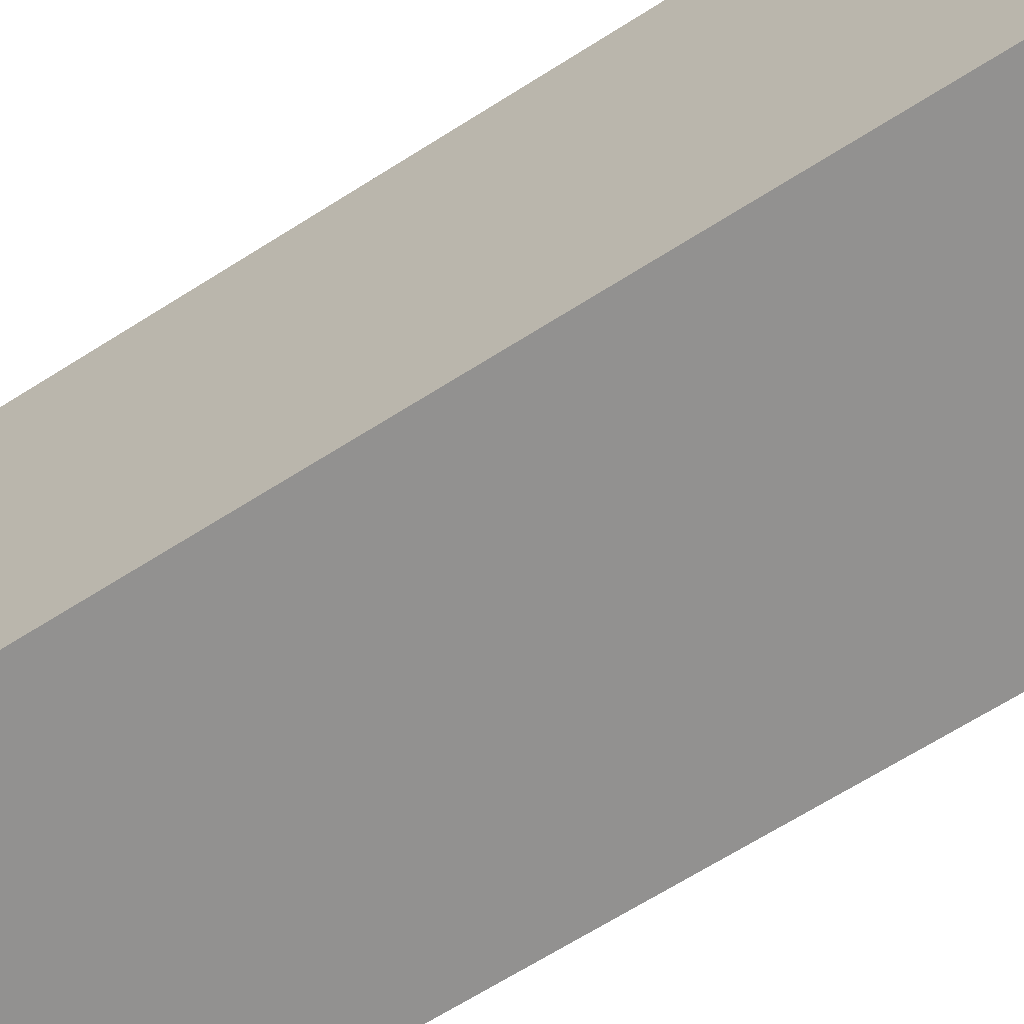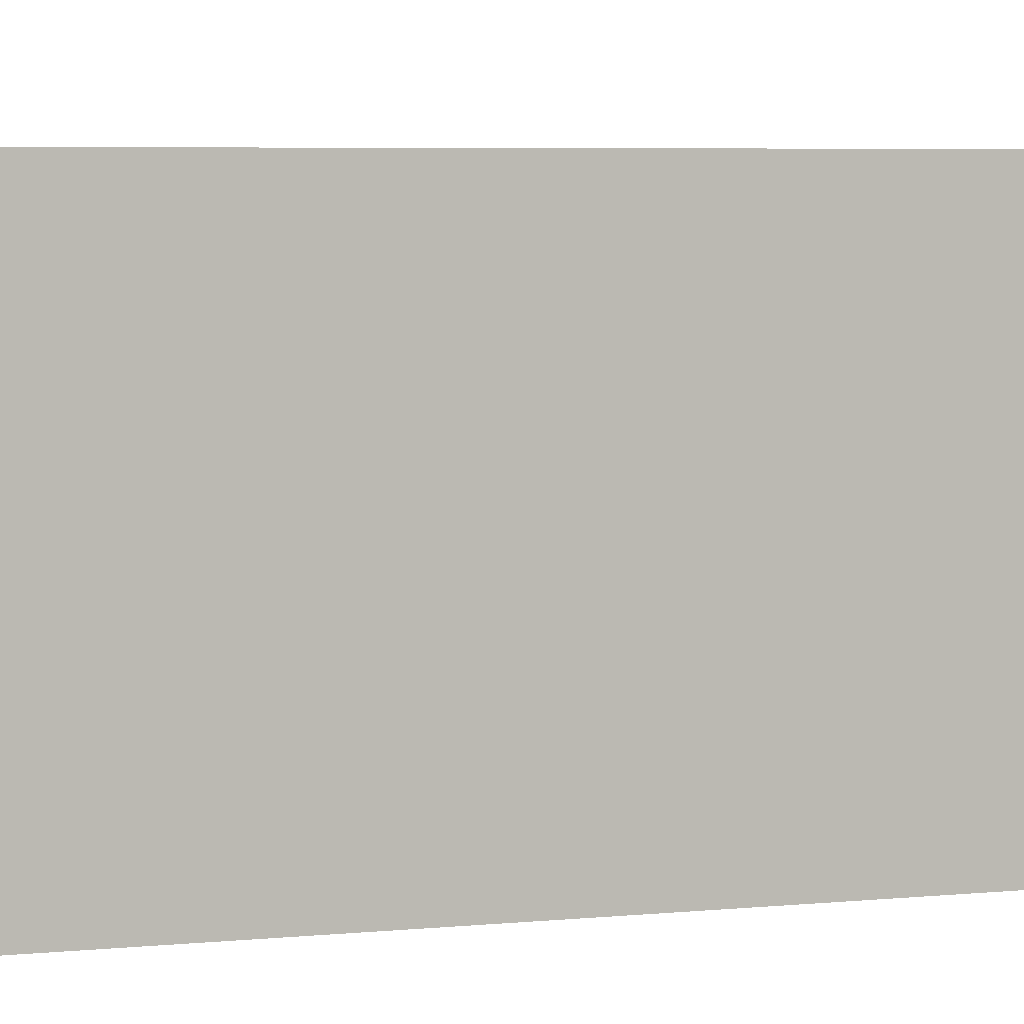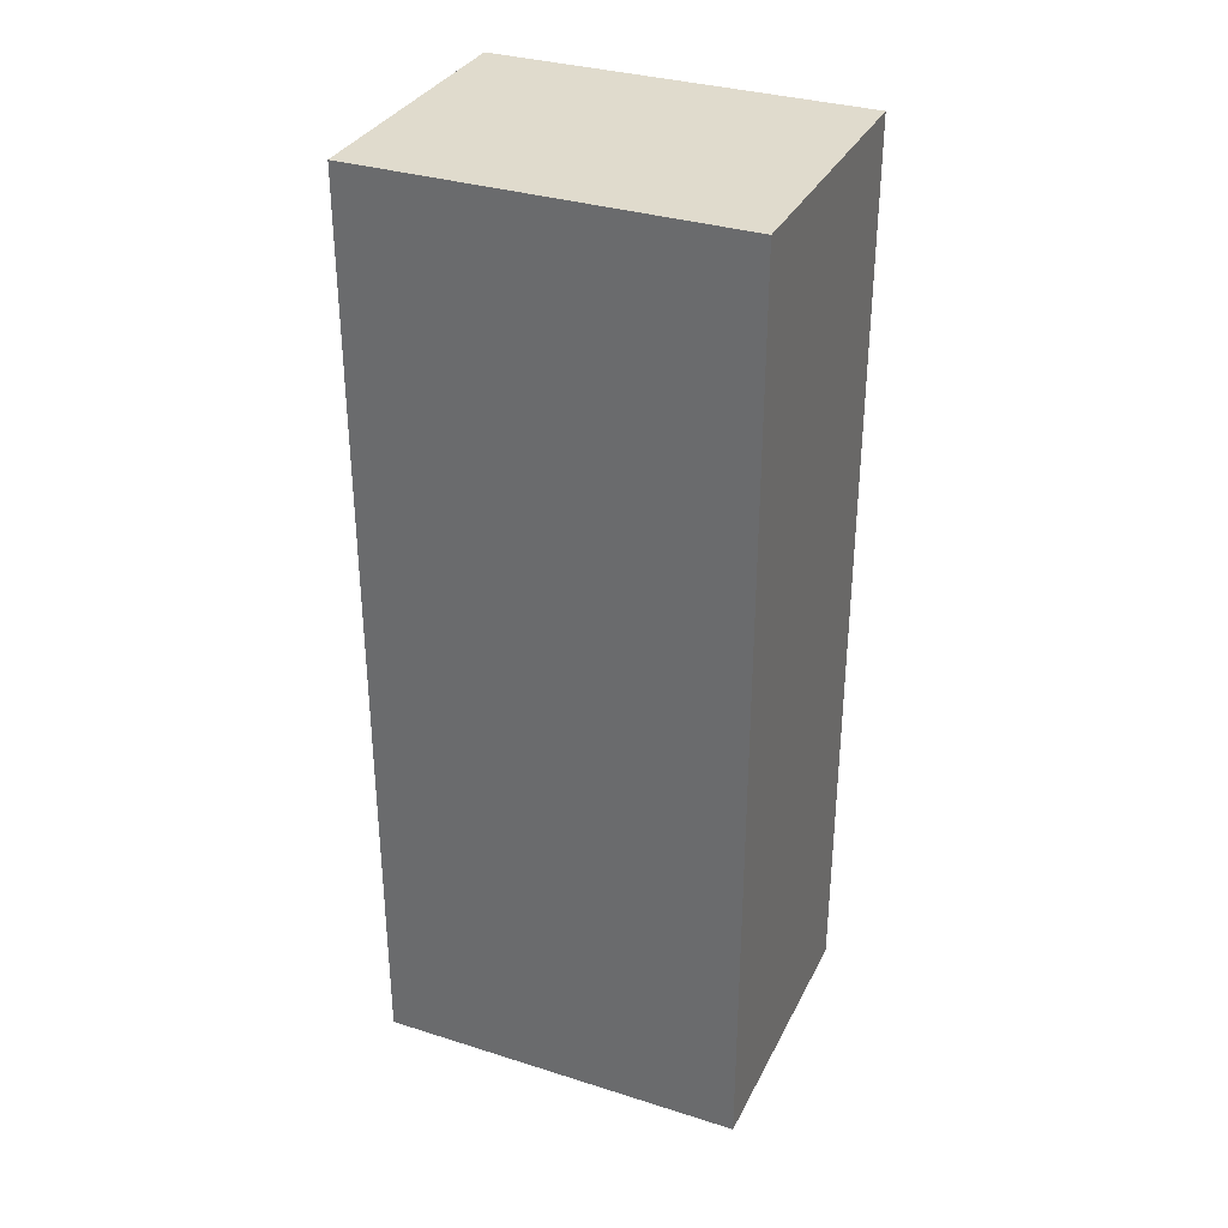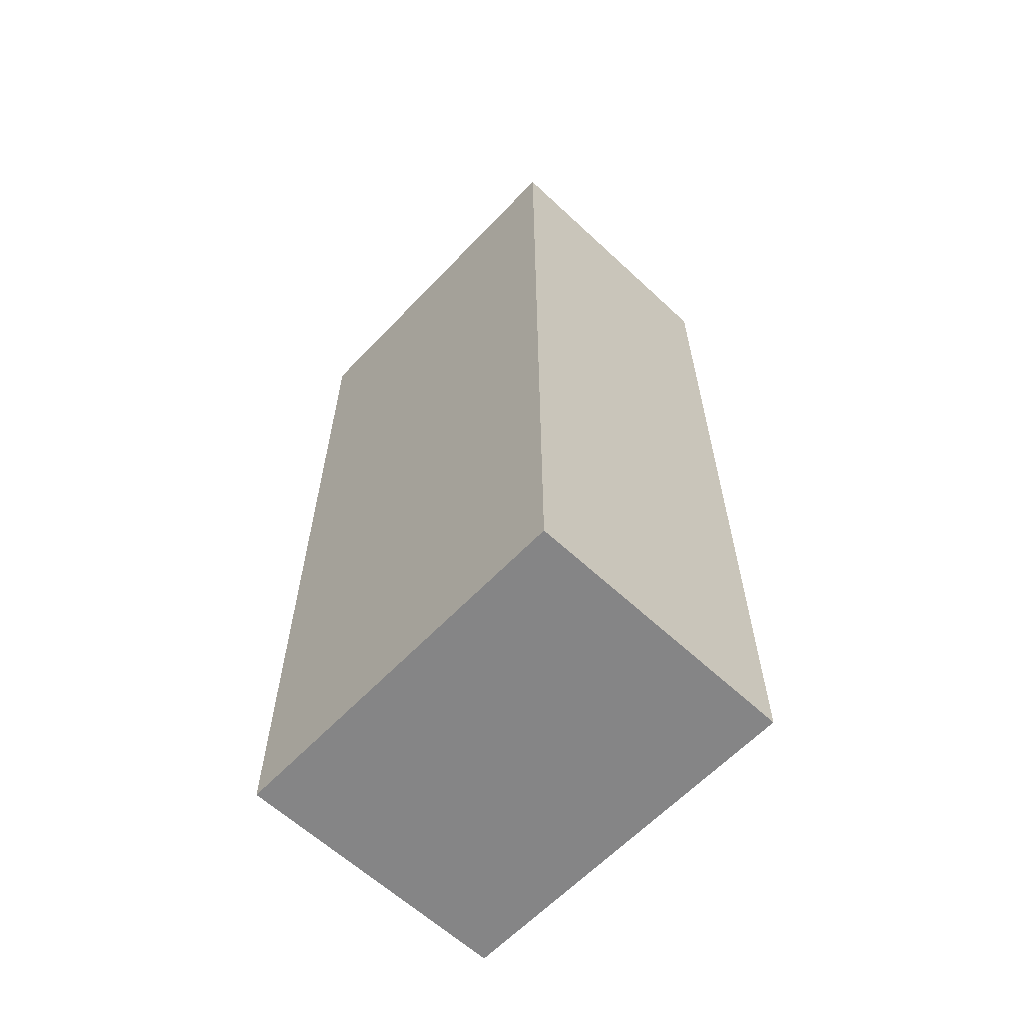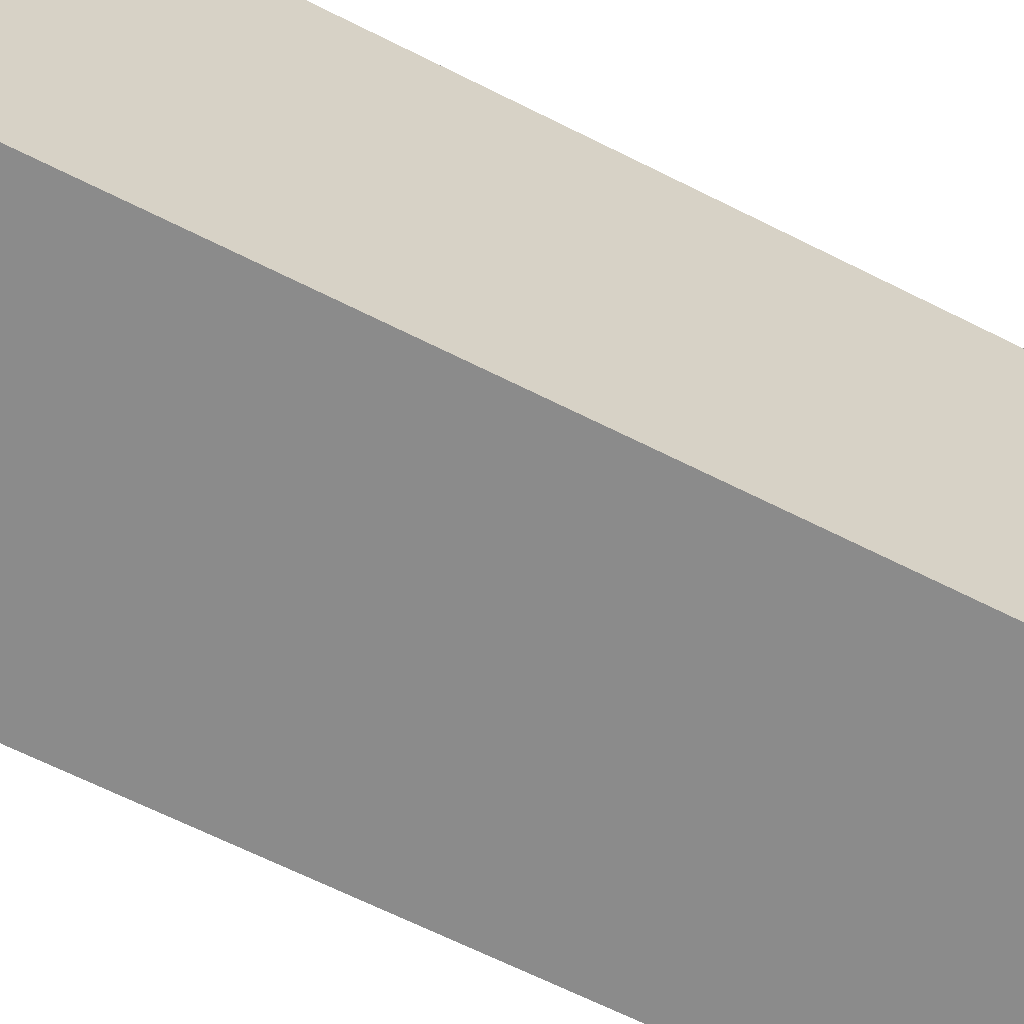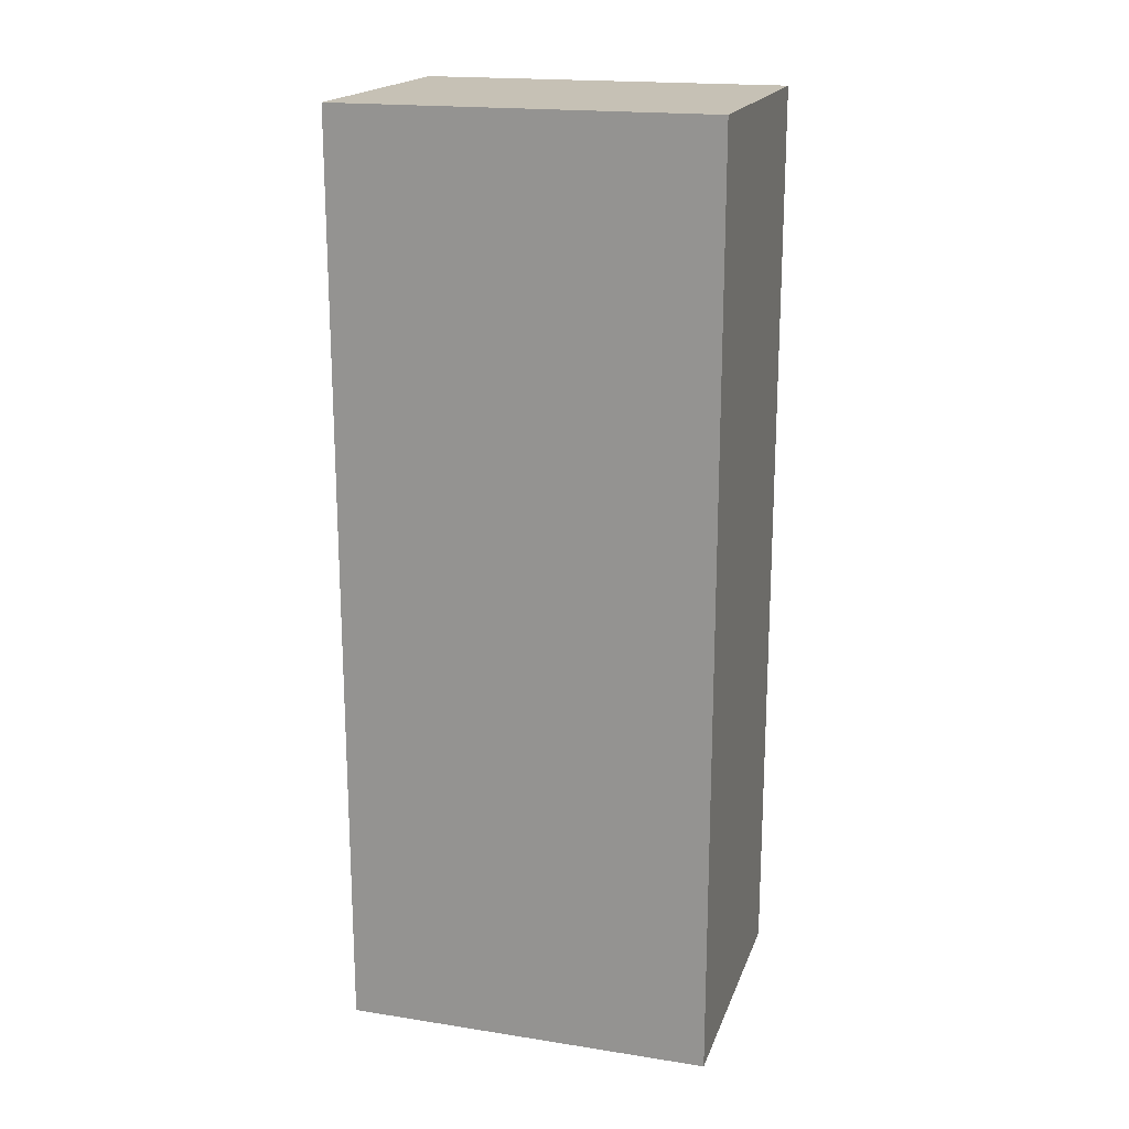
<metadata>
{"format":"obj","ext":"obj","renderer":"f3d","projection":"perspective","resolution":1024,"background":"white","views":[{"elev":-66.1,"azim":122.6,"up":"+Z"},{"elev":5.0,"azim":-108.4,"up":"+Z"},{"elev":33.3,"azim":-66.6,"up":"+Y"},{"elev":-61.9,"azim":136.6,"up":"+Y"},{"elev":-63.9,"azim":-117.2,"up":"+Z"},{"elev":18.7,"azim":-73.5,"up":"+Y"}]}
</metadata>
<code>
o Right_Leg_Cube.003
v 0.8 0 0.5
v 0.8 2.5 0.5
v 0.05 0 0.5
v 0.05 2.5 0.5
v 0.8 0 -0.5
v 0.8 2.5 -0.5
v 0.05 0 -0.5
v 0.05 2.5 -0.5
f 2 3 1
f 4 7 3
f 8 5 7
f 6 1 5
f 7 1 3
f 4 6 8
f 2 4 3
f 4 8 7
f 8 6 5
f 6 2 1
f 7 5 1
f 4 2 6

</code>
